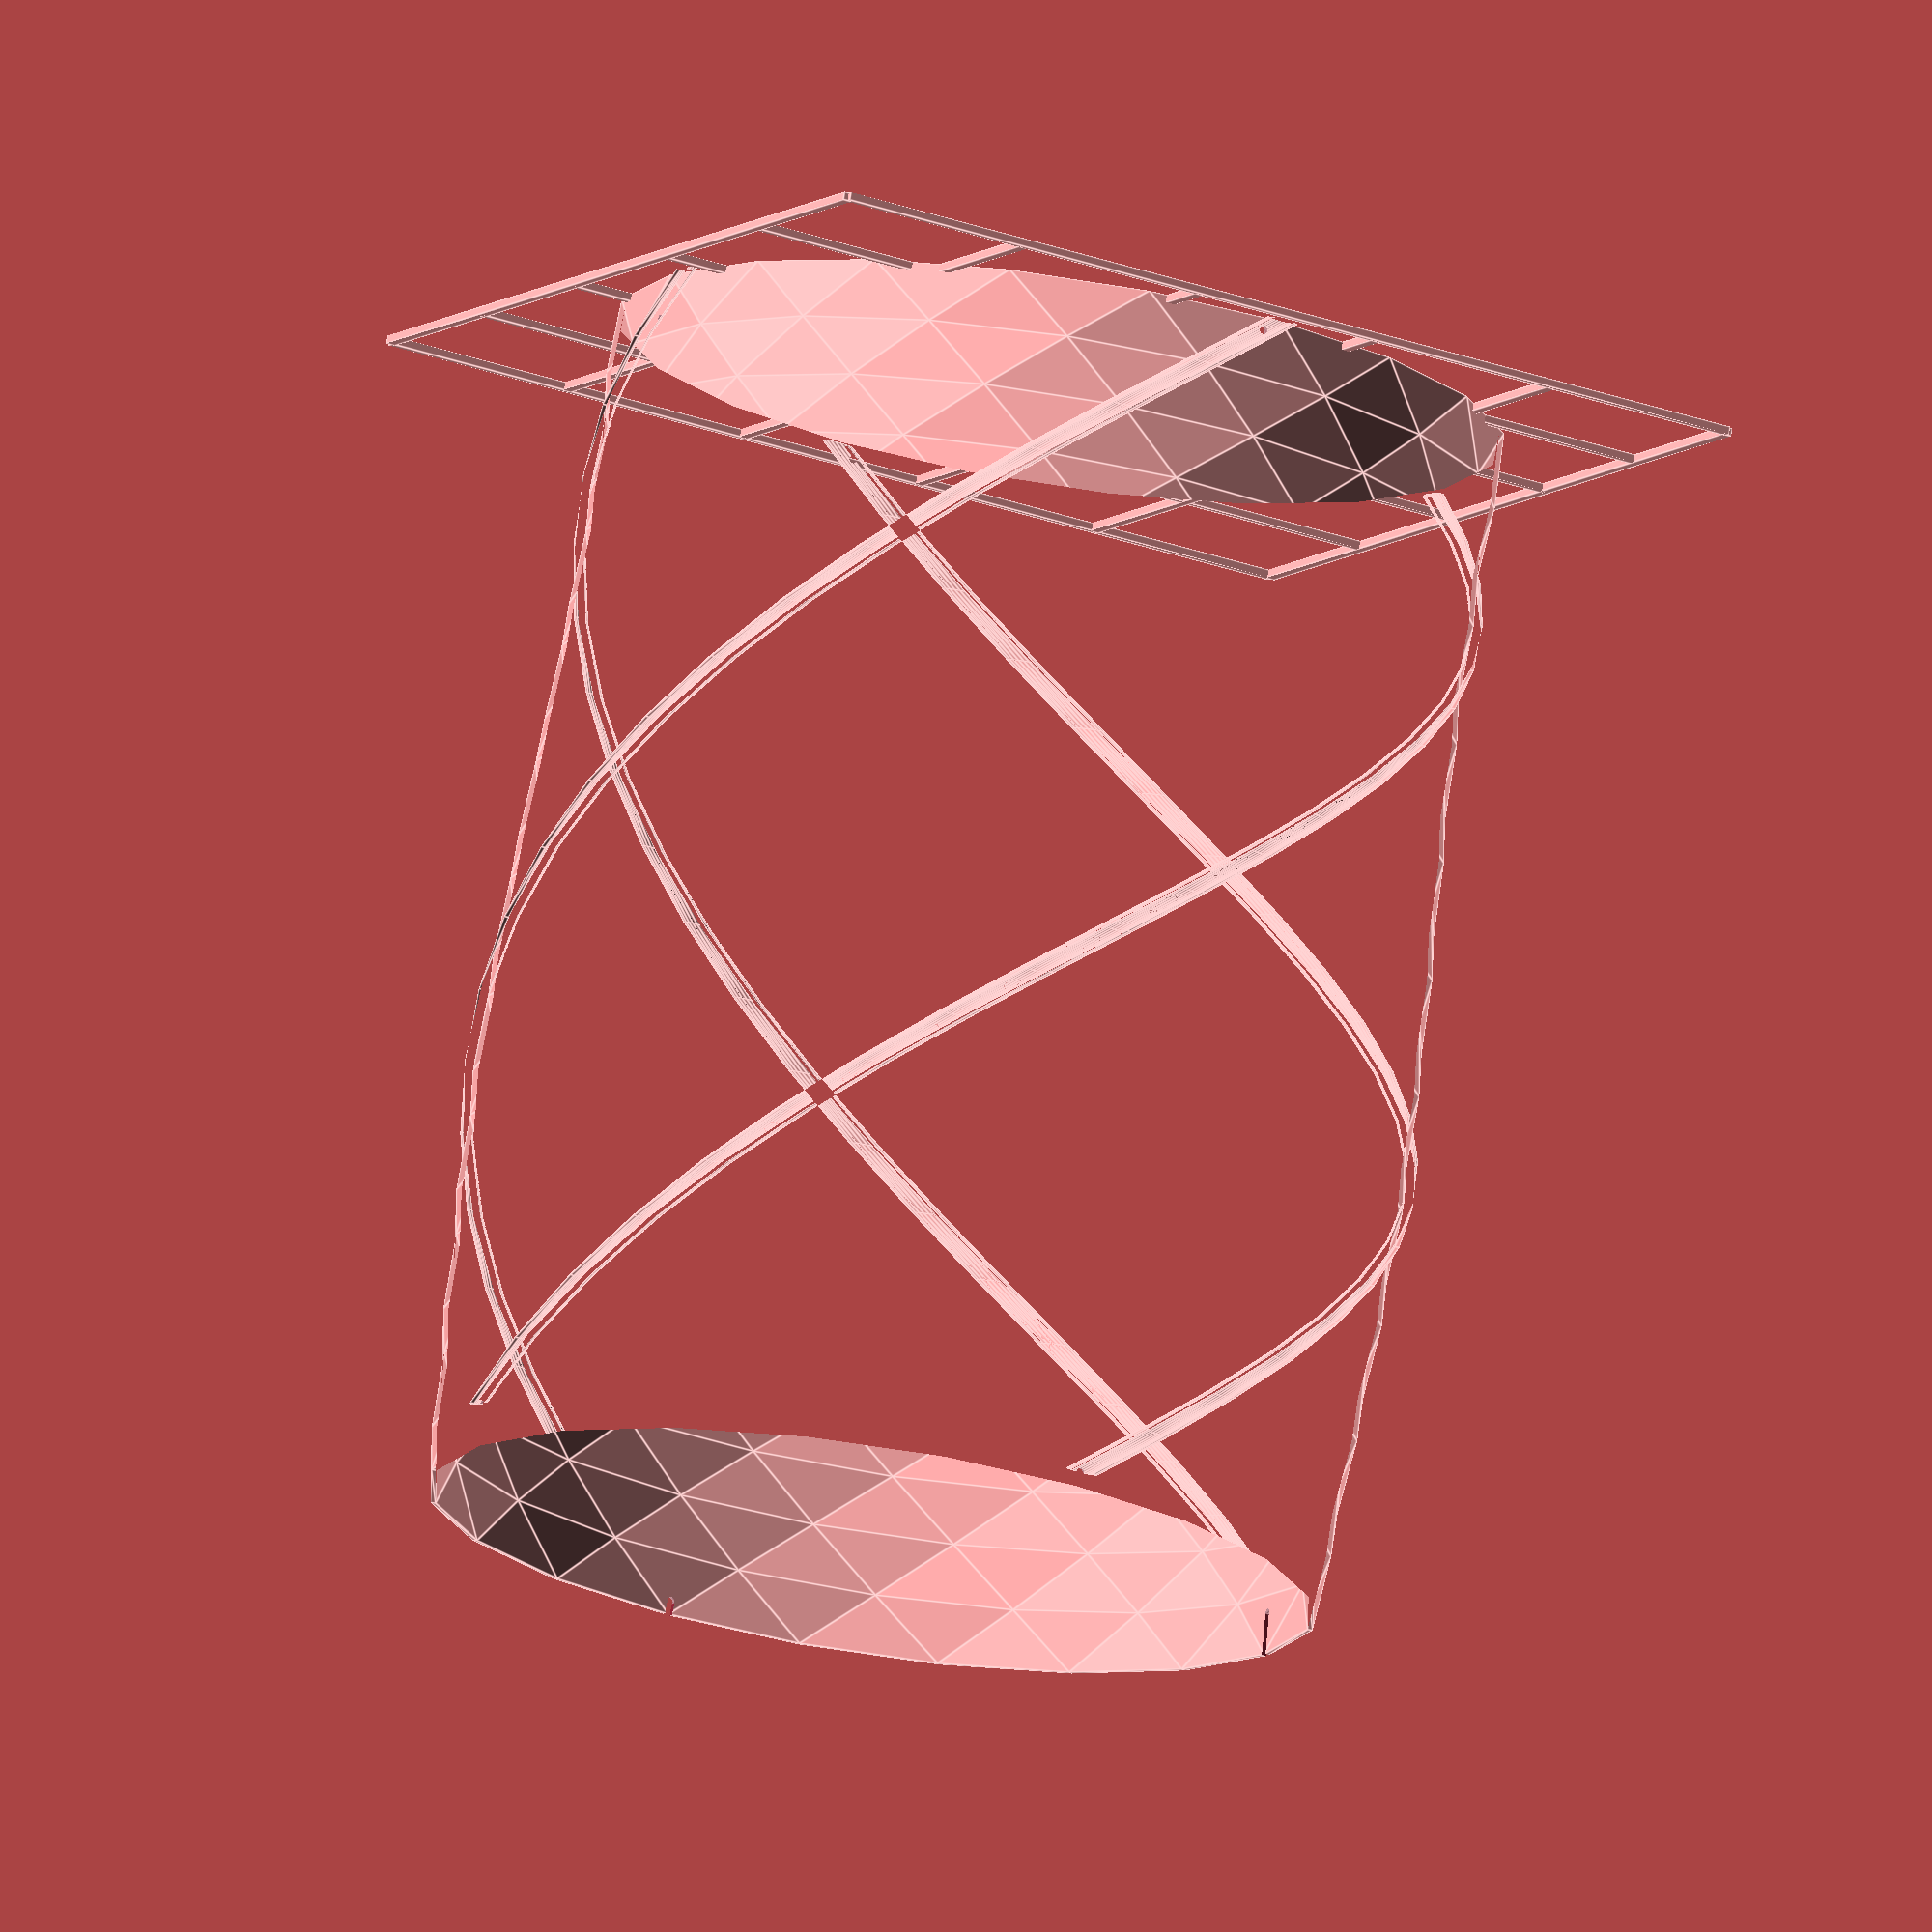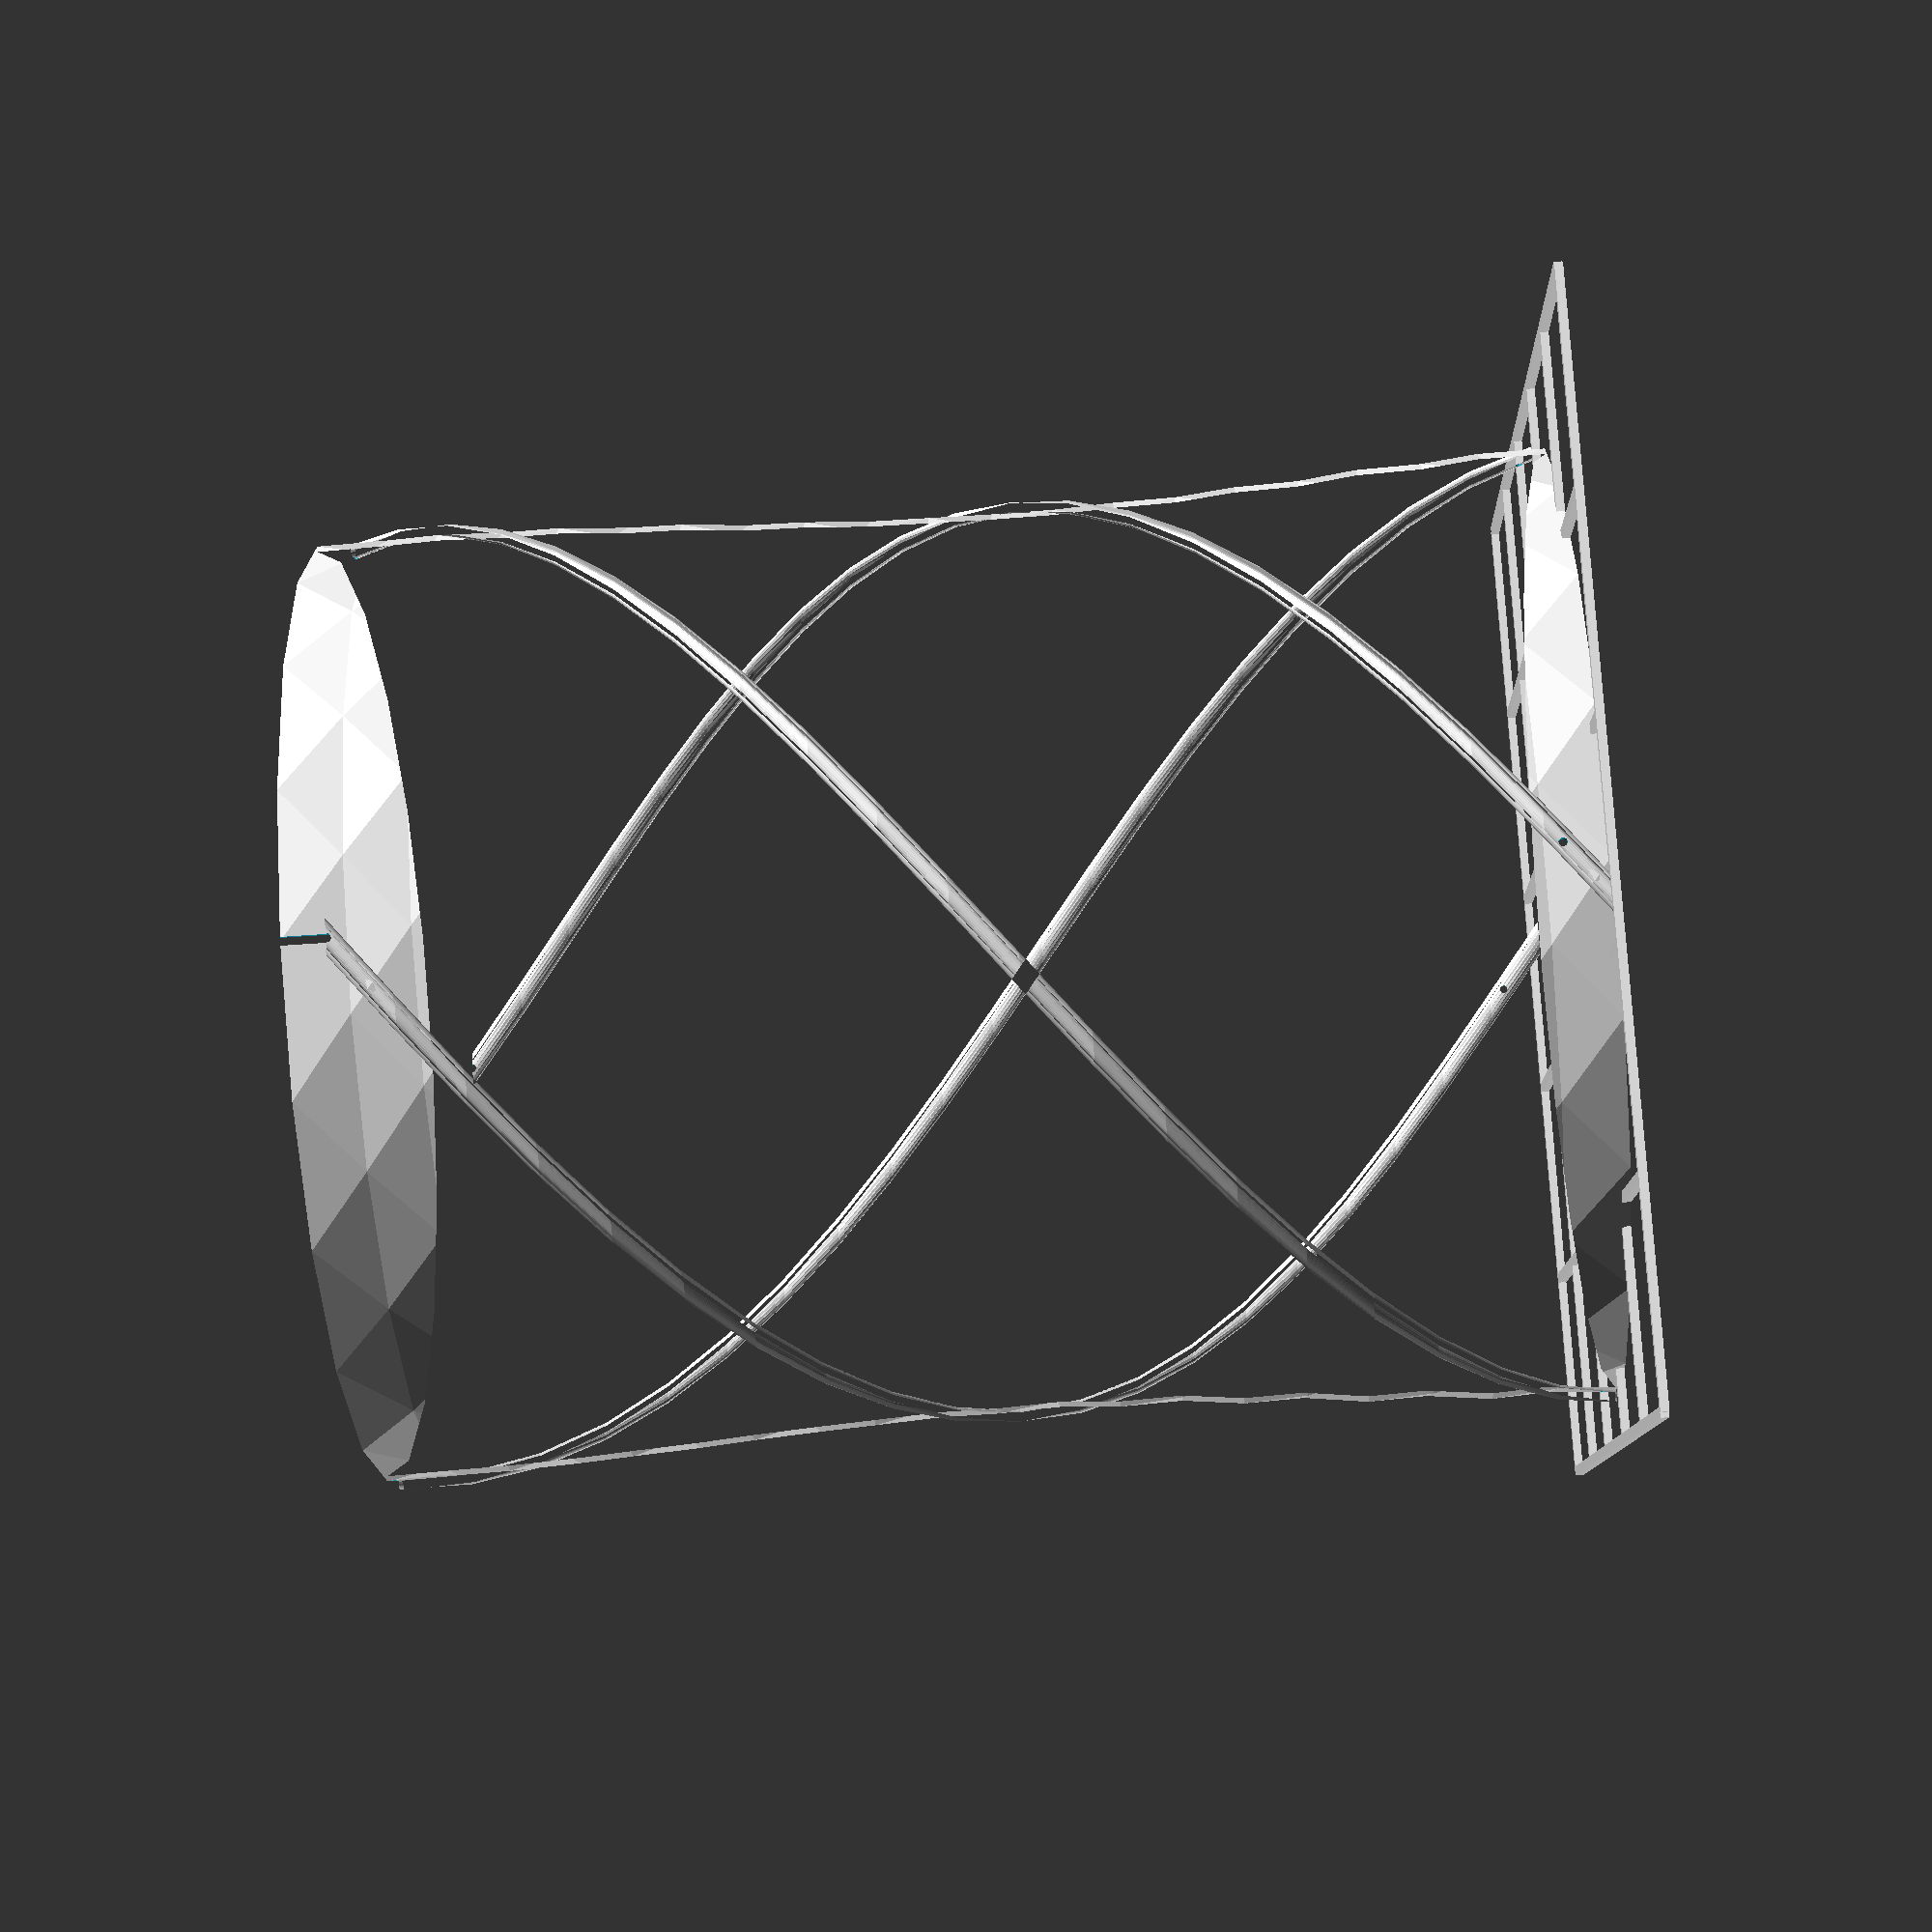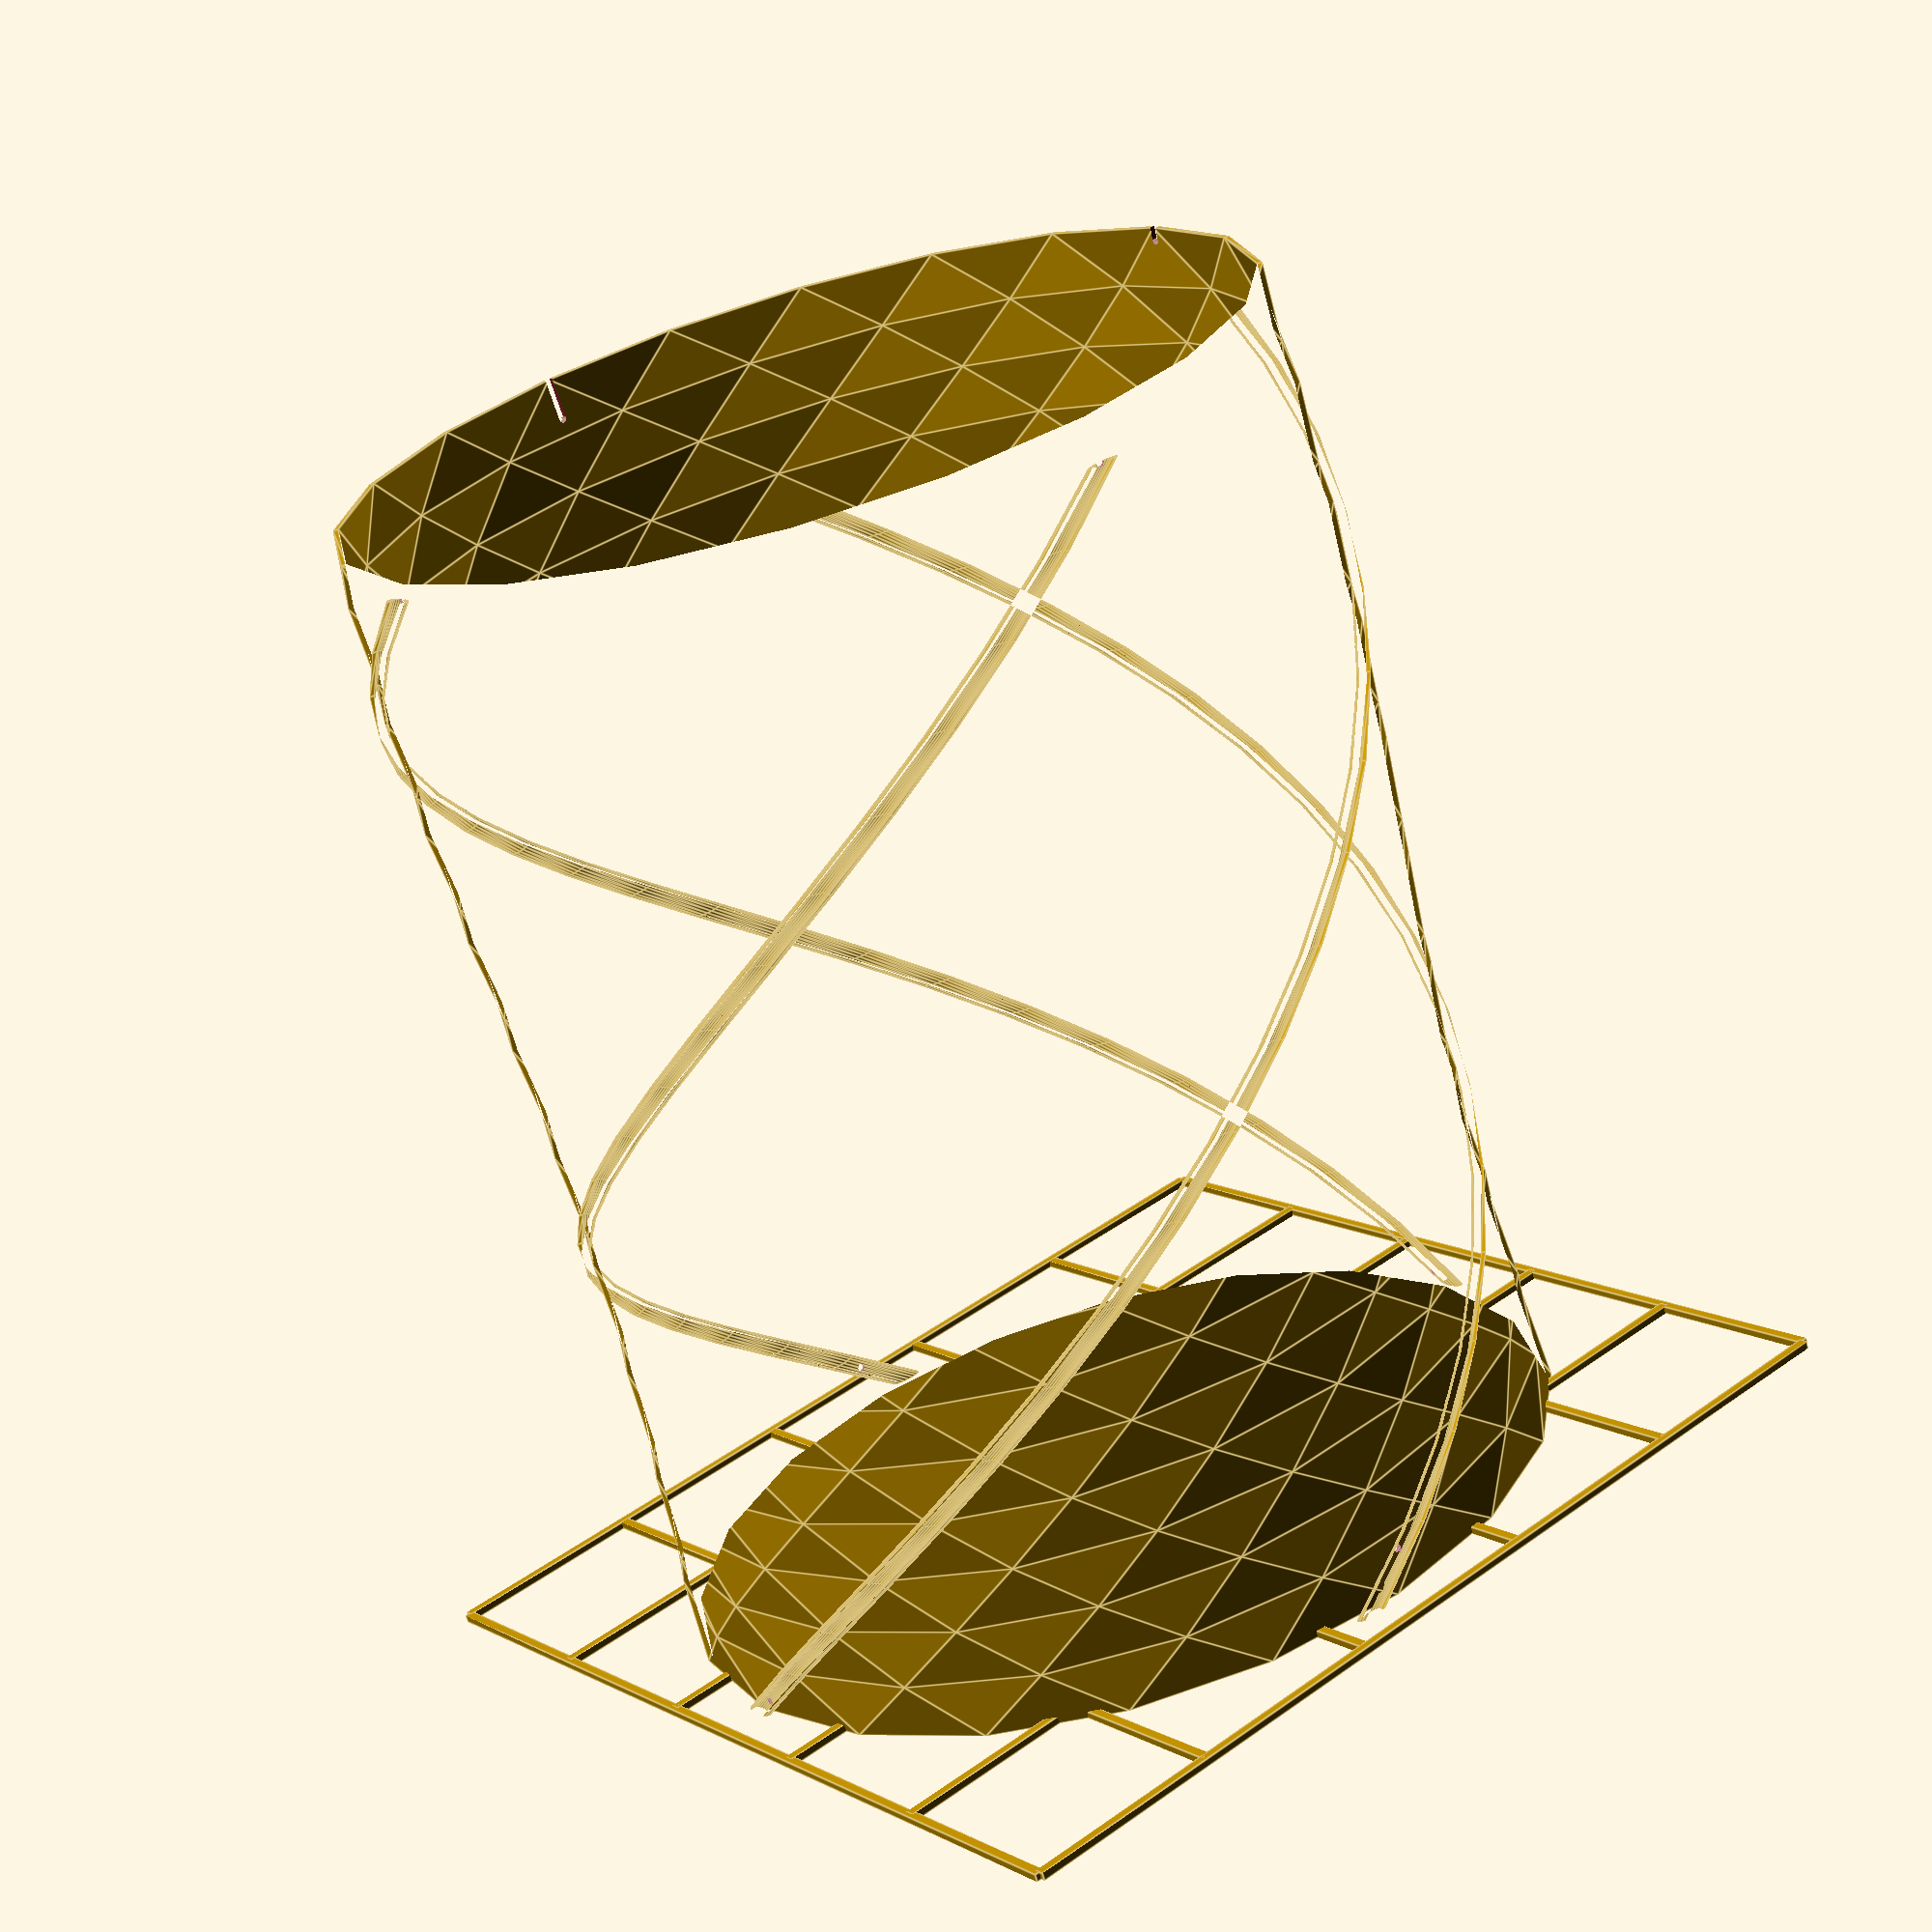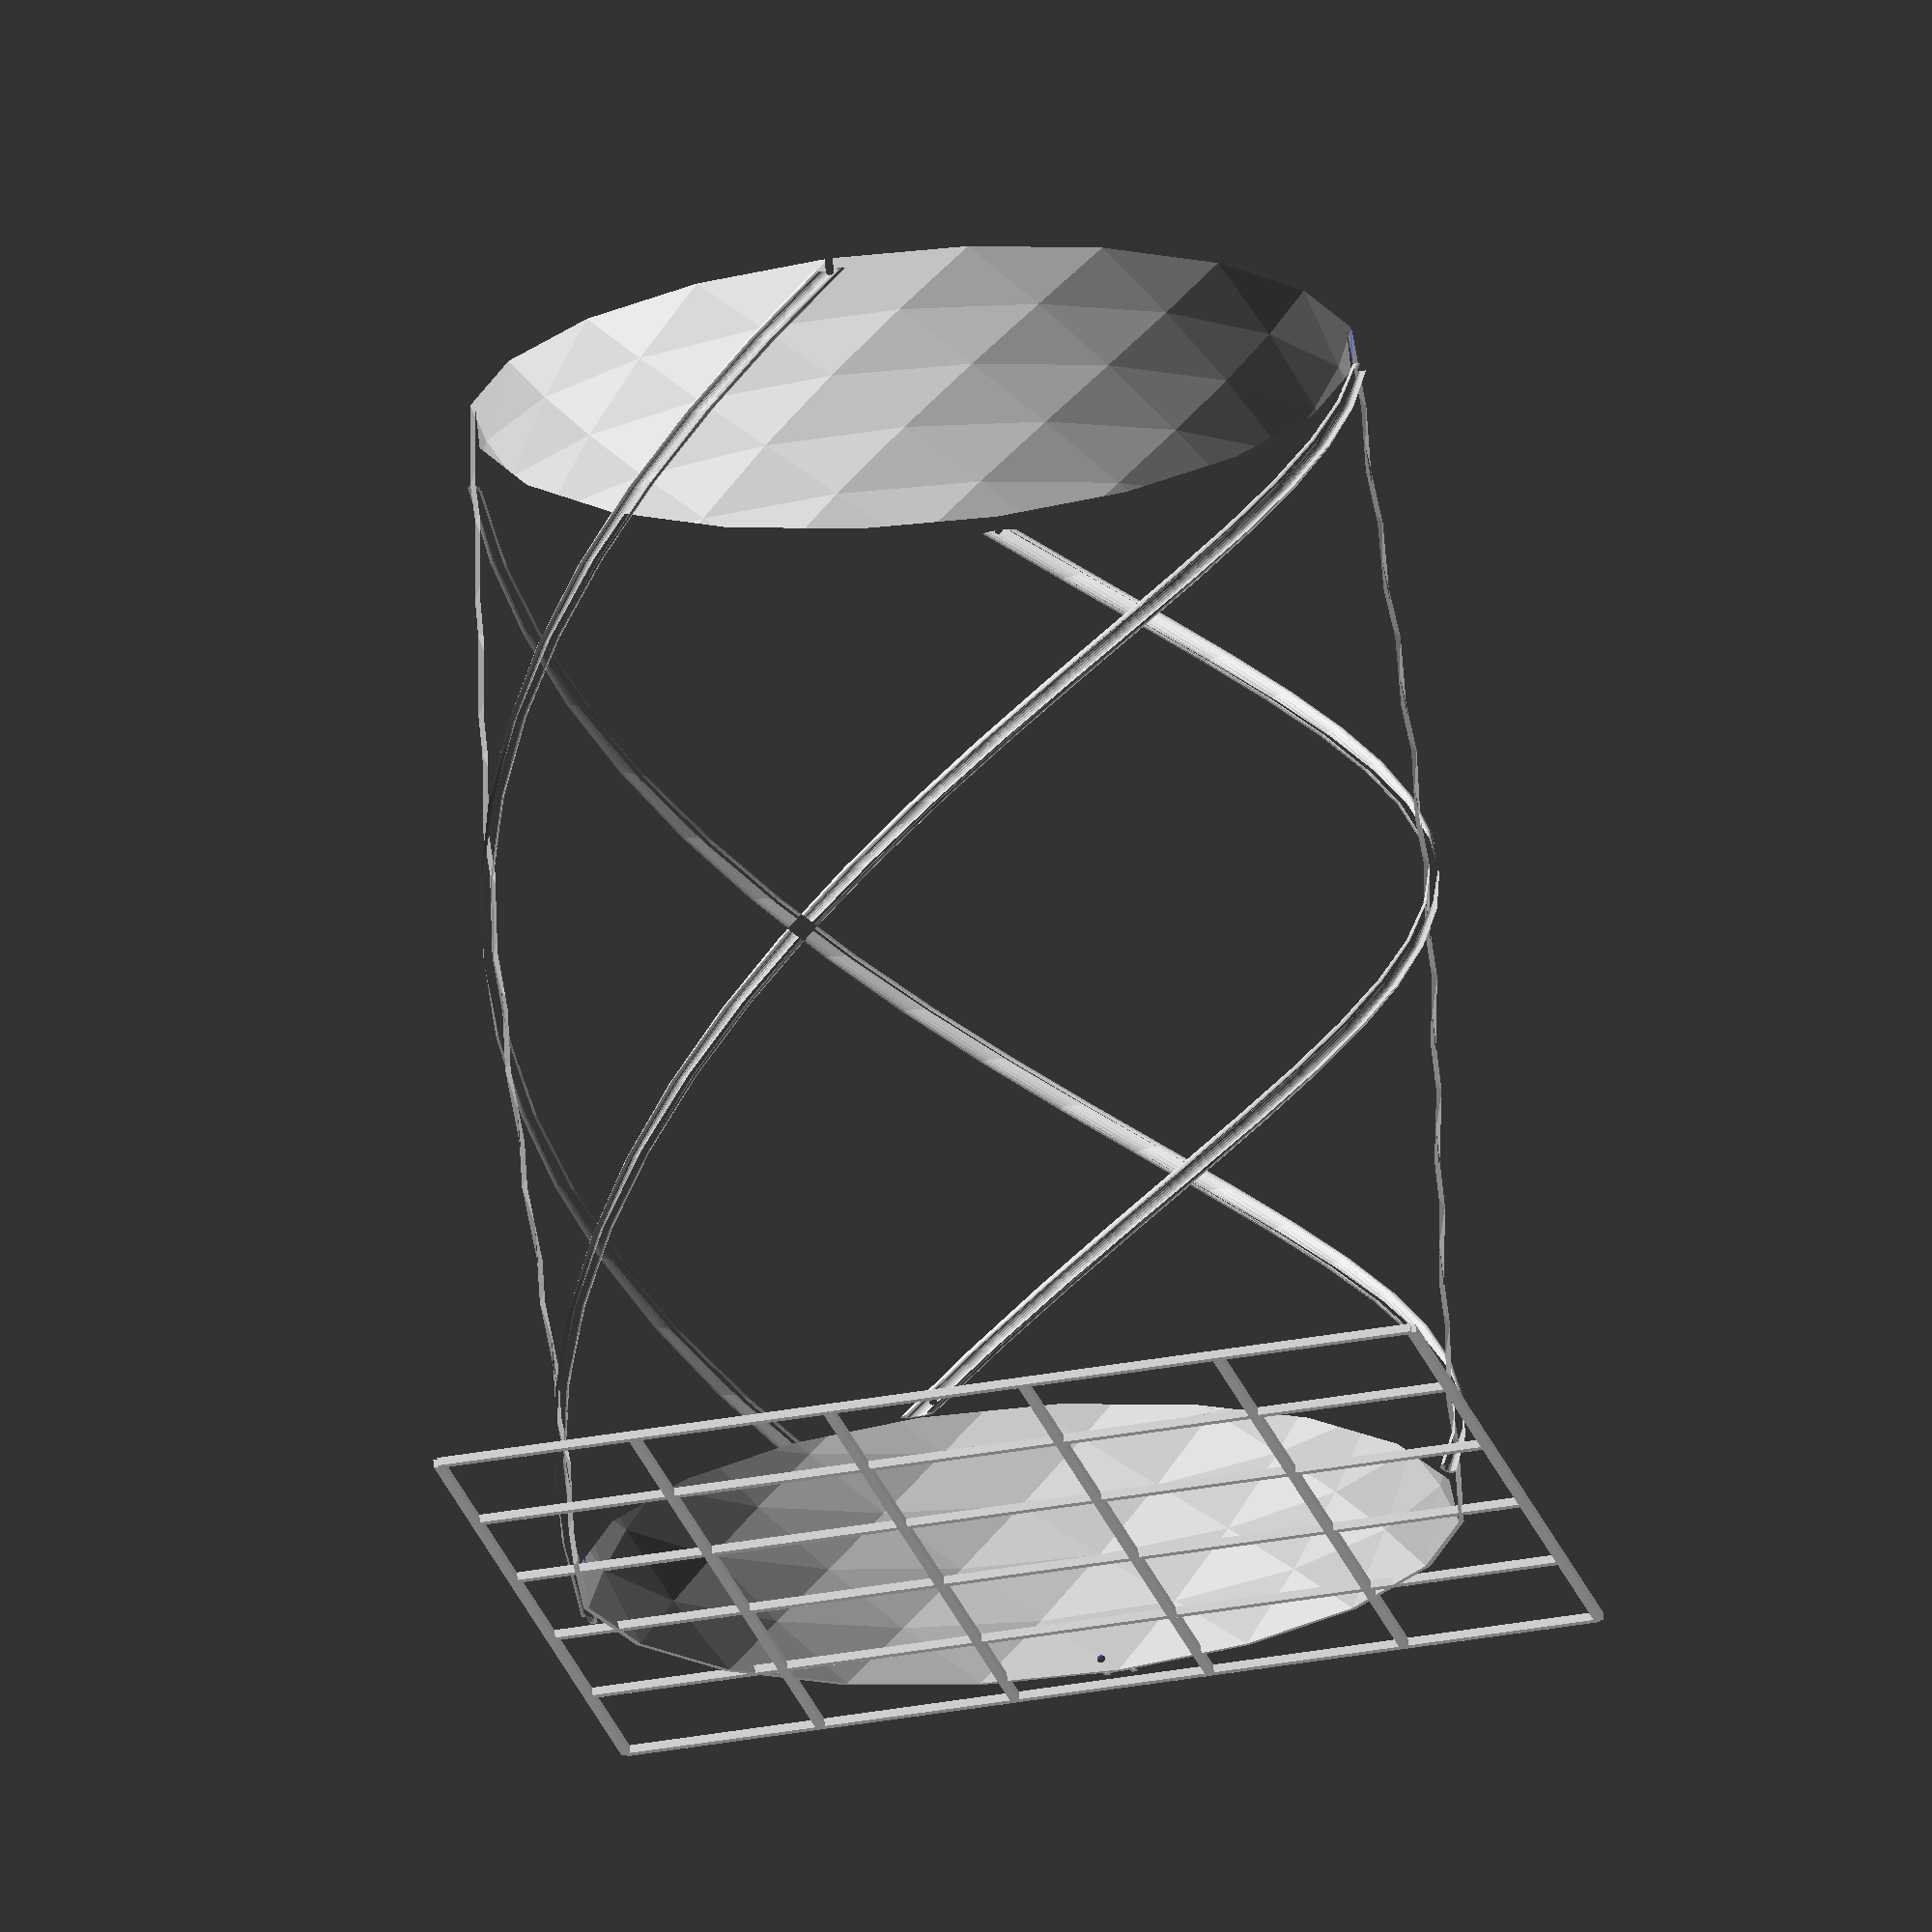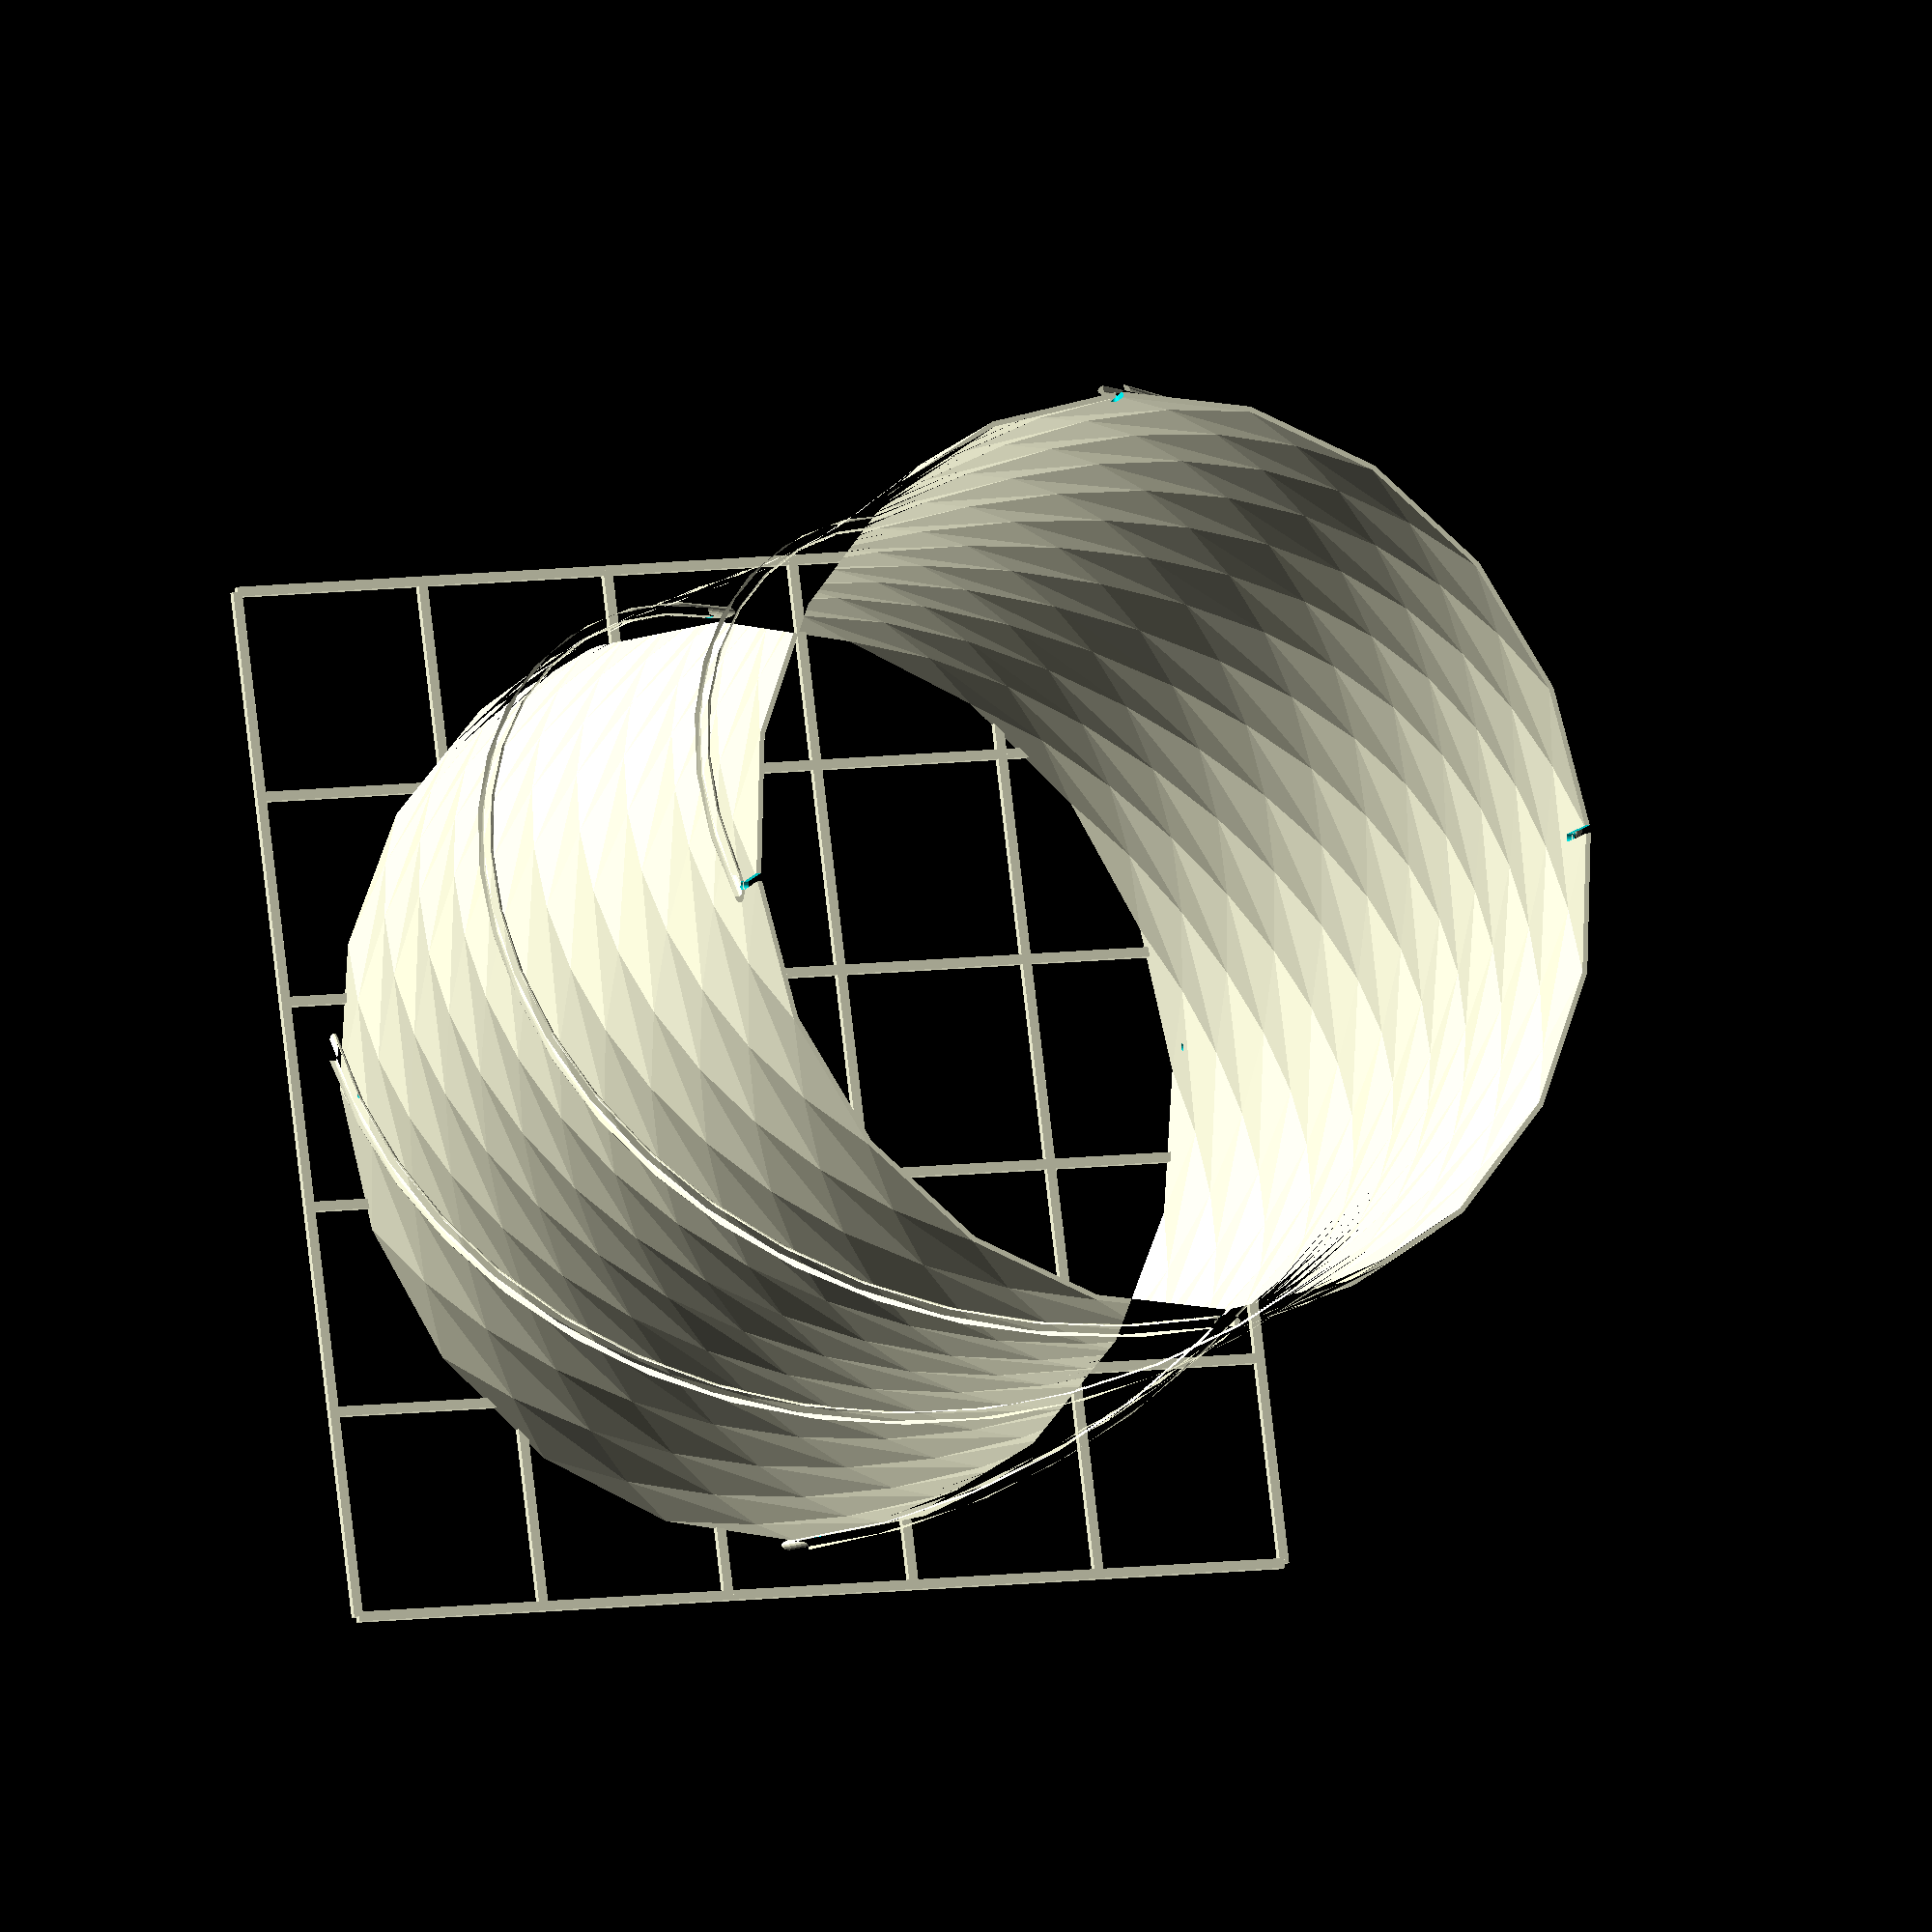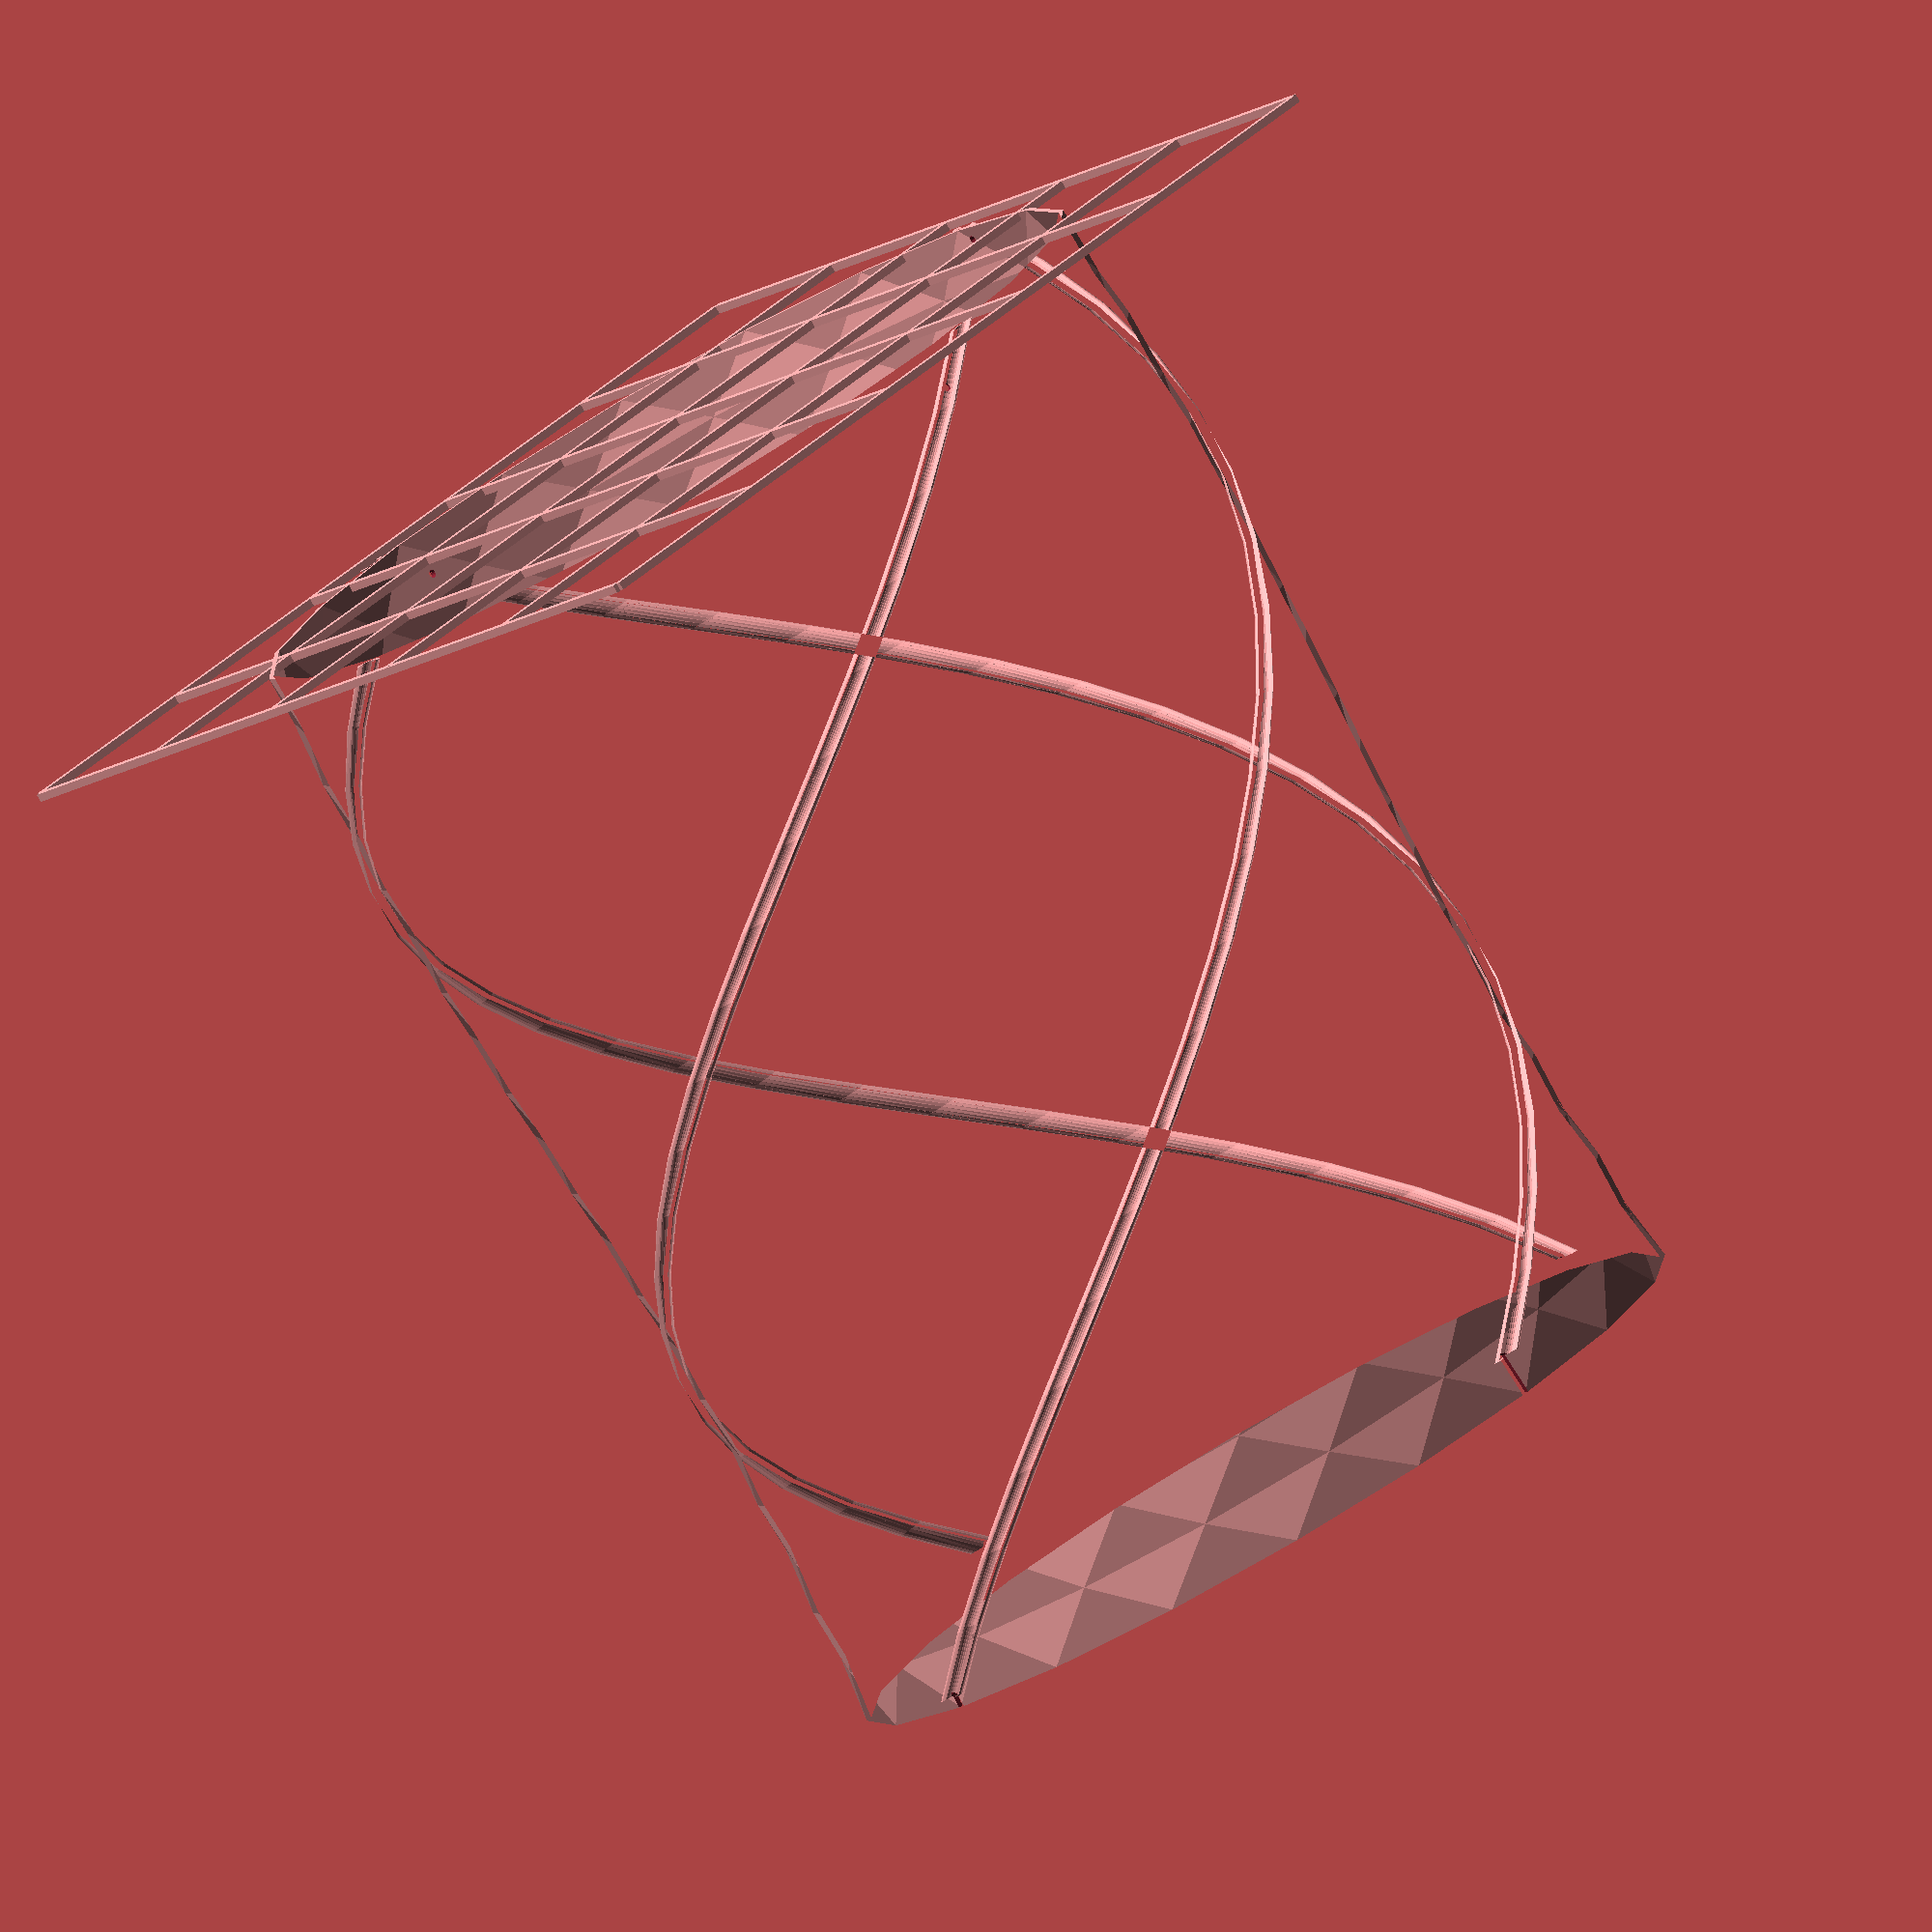
<openscad>

// OpenSCAD script for a 868 MHz ISM band "quadrifilar helix antenna".
// The design originated in: http://www.thingiverse.com/thing:634205
// -------------------------------------------------------------
// Dimensions calculated with John Coppens webpage java script
// @ http://jcoppens.com/ant/qfh/calc.en.php
// Input params:
// Center frequency = 913 MHz
// Numbers of turns = 0.5
// Length of one turn = 1
// Bending radius = 1.5 mm
// Conductor diameter = 0.8 mm
// Width/height ratio = 0.44
//
// -------------------------------------------------------------


$fn=20;

PI = 3.14159265358979;

D1 = 117.3; // mm large helix1 diameter.
D2 = 111.5; // mm small helix2 diameter.
HH1 = 146.7; // mm height of H1.
HH2 = 139.4; // mm height of H2.

WIRE = 1; // mm diameter.

CYLH = 150; // mm height of support cylinder.
CYLH2 = CYLH/2; // the half-height of the support cylinder.
SLICES = 20;

HWIRE11 = CYLH2-HH1/2; // place the four hole-pairs at these heights.
HWIRE12 = CYLH2-HH2/2;
HWIRE21 = CYLH2+HH1/2;
HWIRE22 = CYLH2+HH2/2;

EXTRUSION_WIDTH=0.67;

pedestal_height = 1;   // designed for use the MLAB standard 12mm screws.
mount_hole = 3.5;
clear = 0.175;

// some internal calculations. quite hairy math.
THETA1 = atan2(HH1,D1*PI); // Thetas are used for projecting the wirechannel cross-section onto the xy-plane.
THETA2 = atan2(HH2,D2*PI);
echo("theta1=",THETA1,"  -  theta2=",THETA2);

XSI1 = ((CYLH/HH1*180)-180); // extra rotation beyond the height of helix1. half above, half below.
XSI2 = ((CYLH/HH2*180)-180); // extra rotation beyond the height of helix2.
echo("xsi1=",XSI1," - xsi2=",XSI2);



//------------ Safety grid parameters---------------------------

nY = 5;
nX = 5;


meshX=D1*1.1;
meshY=D2*1.1;

// width of solid part of grid
meshSolid=1.2;

meshSpaceX = (meshX - meshSolid*nX)/nX;
meshSpaceY = (meshY - meshSolid*nY)/nY;




module base(){
    union()
    {
        for (i=[0:nX]) {
                 translate([i*(meshSolid+meshSpaceX) - meshSolid/2,0,0]) cube(size=[meshSolid, meshY, pedestal_height],center=false);
        }

        for (i=[0:nY]) {
                translate([0,i*(meshSolid+meshSpaceY) - meshSolid/2,0]) cube(size=[meshX, meshSolid, pedestal_height],center=false);

        }
    }
}


// test helix1.
module helix1(rot1=0)
{
	linear_extrude(height=50, twist=-XSI1-180, slices=SLICES)
		rotate([0,0,rot1-XSI1/2]) translate([D1,0,0]) projection() scale([1,1/sin(THETA1),1]) wirechannel();
}

// test helix2.
module helix2(rot2=90)
{
	color("red") linear_extrude(height=50, twist=-XSI2-180, slices=SLICES)
		rotate([0,0,rot2-XSI2/2]) translate([D2,0,0]) projection() scale([1,1/sin(THETA2),1]) wirechannel();
}



// definition of the wire channel by CSG.
// used for projecting outline onto the xy-plane.
module wirechannel()
{
	difference()
	{
		cylinder(h=2, r=WIRE*0.8, center=true);

		translate([0,0,-0.1])
            cylinder(h=3, r=WIRE/2, center=true);

		translate([1.5*WIRE,0,0])
            cube([3*WIRE,WIRE,4], center=true);
	}
}

// definition of elliptic cylinder by CSG.
// used for projecting outline onto xy-plane.
module ellipse_base()
{
	scale([1,D2/D1,1])
        difference(){
            cylinder(h=1, r=(D1/2-WIRE/2), center = true);
            cylinder(h=2, r=(D1/2 - WIRE/2 - EXTRUSION_WIDTH), center = true);
        }
}

// just a elliptic torus.
// (penalty for using $fn quality.)
module torus(Rmajor=10, Rminor=1, h1=25)
{
	translate([0,0,h1]) scale([1,D2/D1,1]) rotate_extrude(convexity = 10) translate([Rmajor, 0, 0]) circle(r = Rminor);
}

// the composite structure of support cylinder, wire channels, holes and cut-outs.
module composite()
{
	difference()
	{
		union()
		{
			// combine all elements in one extrude and twist.
			// helix1's.
			linear_extrude(height=HWIRE21, twist=-XSI1/2-180, slices=SLICES)
			{
				rotate([0,0,0-XSI1/2]) translate([D1/2,0,0]) projection() scale([1,1/sin(THETA1),1]) wirechannel();
				rotate([0,0,180-XSI1/2]) translate([D1/2,0,0]) projection() scale([1,1/sin(THETA1),1]) wirechannel();
			}
			// helix2's.
			linear_extrude(height=HWIRE22, twist=-XSI2/2-180, slices=SLICES)
			{
				rotate([0,0,90-XSI2/2]) translate([D2/2,0,0]) projection() scale([1,1/sin(THETA2),1]) wirechannel();
				rotate([0,0,270-XSI2/2]) translate([D2/2,0,0]) projection() scale([1,1/sin(THETA2),1]) wirechannel();
			}
			// elliptic support cylinder.
			linear_extrude(height=CYLH, twist=-XSI1/2-180, slices=SLICES)
			{
				rotate([0,0,0-XSI1/2]) projection(cut=true) ellipse_base();
			}

			// half-height marker on cylinder
			//rotate([0,0,90]) torus(Rmajor=(D1/2-WIRE/2), Rminor=0.2, h1=CYLH2);
		}
		union()
		{
			// lower hole pairs.
			translate([0,0,HWIRE11]) rotate([0,90,0]) cylinder(h=3*HH1, r=WIRE/2, center=true);
			translate([0,0,HWIRE12]) rotate([90,0,0]) cylinder(h=3*HH1, r=WIRE/2, center=true);

			// upper hole slots.
			translate([0,0,HWIRE21]) rotate([0,90,0]) cylinder(h=3*HH1, r=WIRE/2, center=true);
			translate([0,0,HWIRE22]) rotate([90,0,0]) cylinder(h=3*HH1, r=WIRE/2, center=true);

			translate([0,0,HWIRE21+CYLH2]) cube([CYLH,WIRE,CYLH], center=true);
			translate([0,0,HWIRE22+CYLH2]) cube([WIRE,CYLH,CYLH], center=true);
		}
	}
	translate([-meshX/2,-meshY/2,0])
		base();
}

module drillholes()
{
	// lower hole pairs.
	translate([0,0,HWIRE11]) rotate([0,90,0]) cylinder(h=3*HH1, r=WIRE/3, center=true);
	translate([0,0,HWIRE12]) rotate([90,0,0]) cylinder(h=3*HH1, r=WIRE/3, center=true);

	// upper hole pairs.
	translate([0,0,HWIRE21]) rotate([0,90,0]) cylinder(h=3*HH1, r=WIRE/3, center=true);
	translate([0,0,HWIRE22]) rotate([90,0,0]) cylinder(h=3*HH1, r=WIRE/3, center=true);
}

//wirechannel();
//helix1(rot1=0);
//helix1(rot1=180);
//helix2(rot2=90);
//helix2(rot2=270);
//drillholes();
//ellipse_base();
//base();

// MAIN()
composite();

</openscad>
<views>
elev=103.2 azim=296.3 roll=171.1 proj=o view=edges
elev=244.0 azim=145.0 roll=85.1 proj=p view=wireframe
elev=68.4 azim=321.3 roll=15.5 proj=p view=edges
elev=107.2 azim=100.4 roll=5.0 proj=o view=solid
elev=191.4 azim=262.9 roll=200.0 proj=o view=solid
elev=81.1 azim=41.9 roll=209.6 proj=o view=solid
</views>
